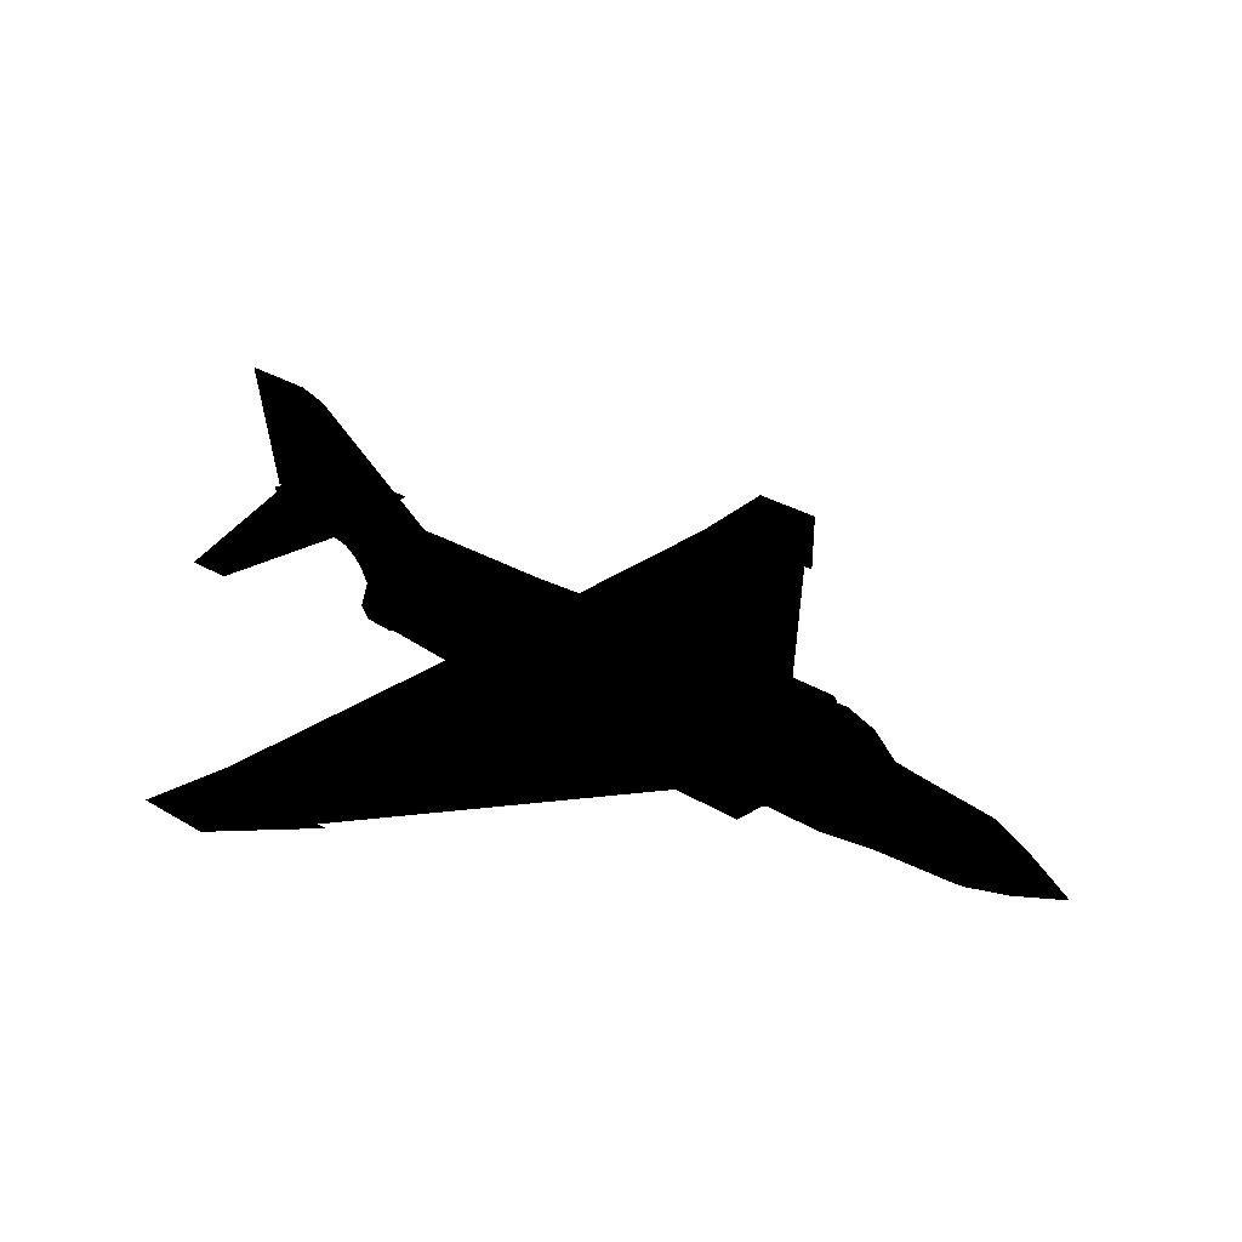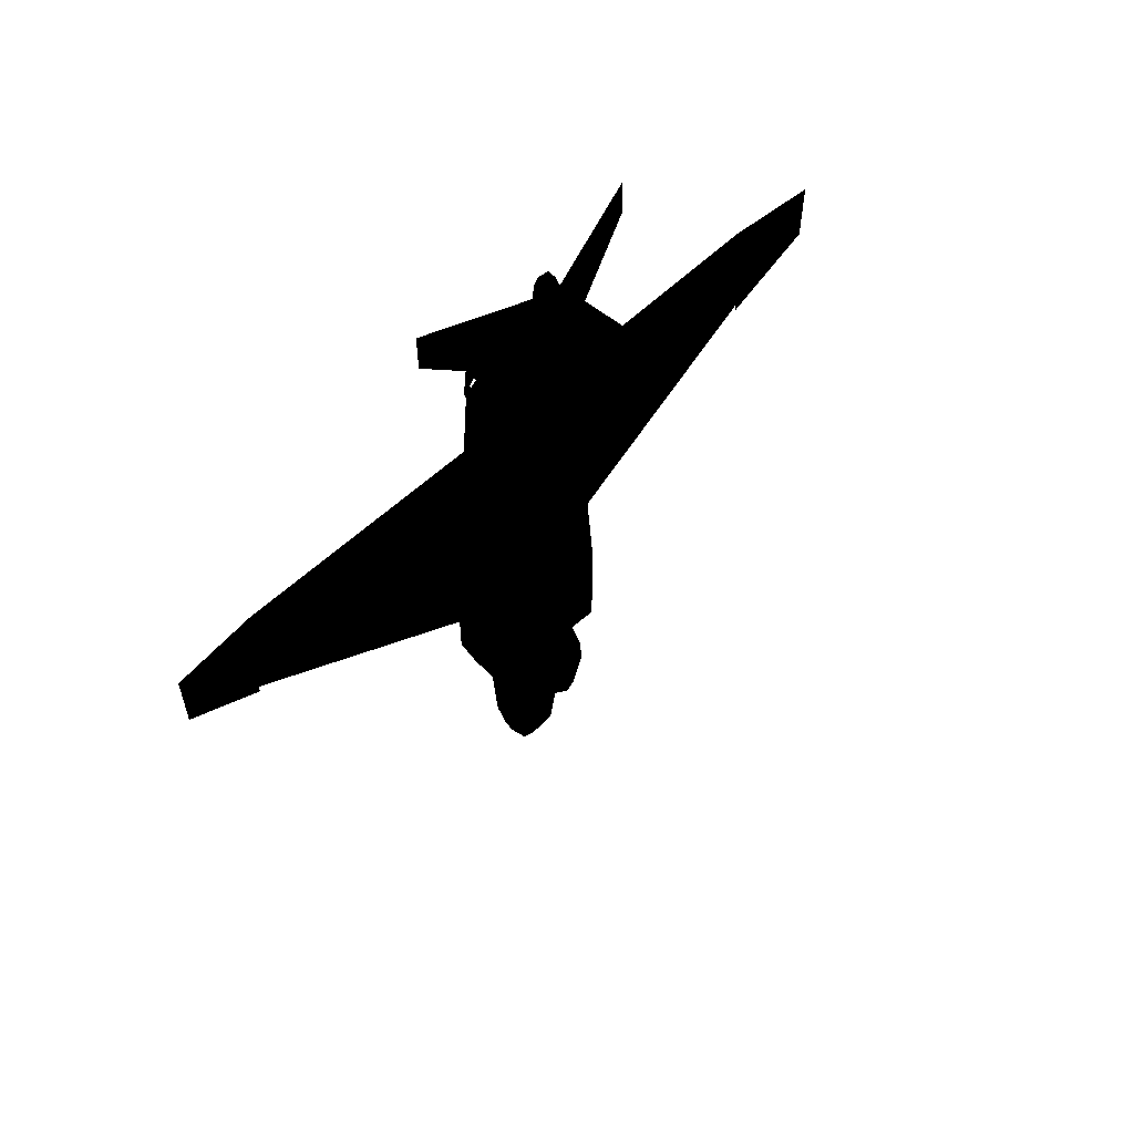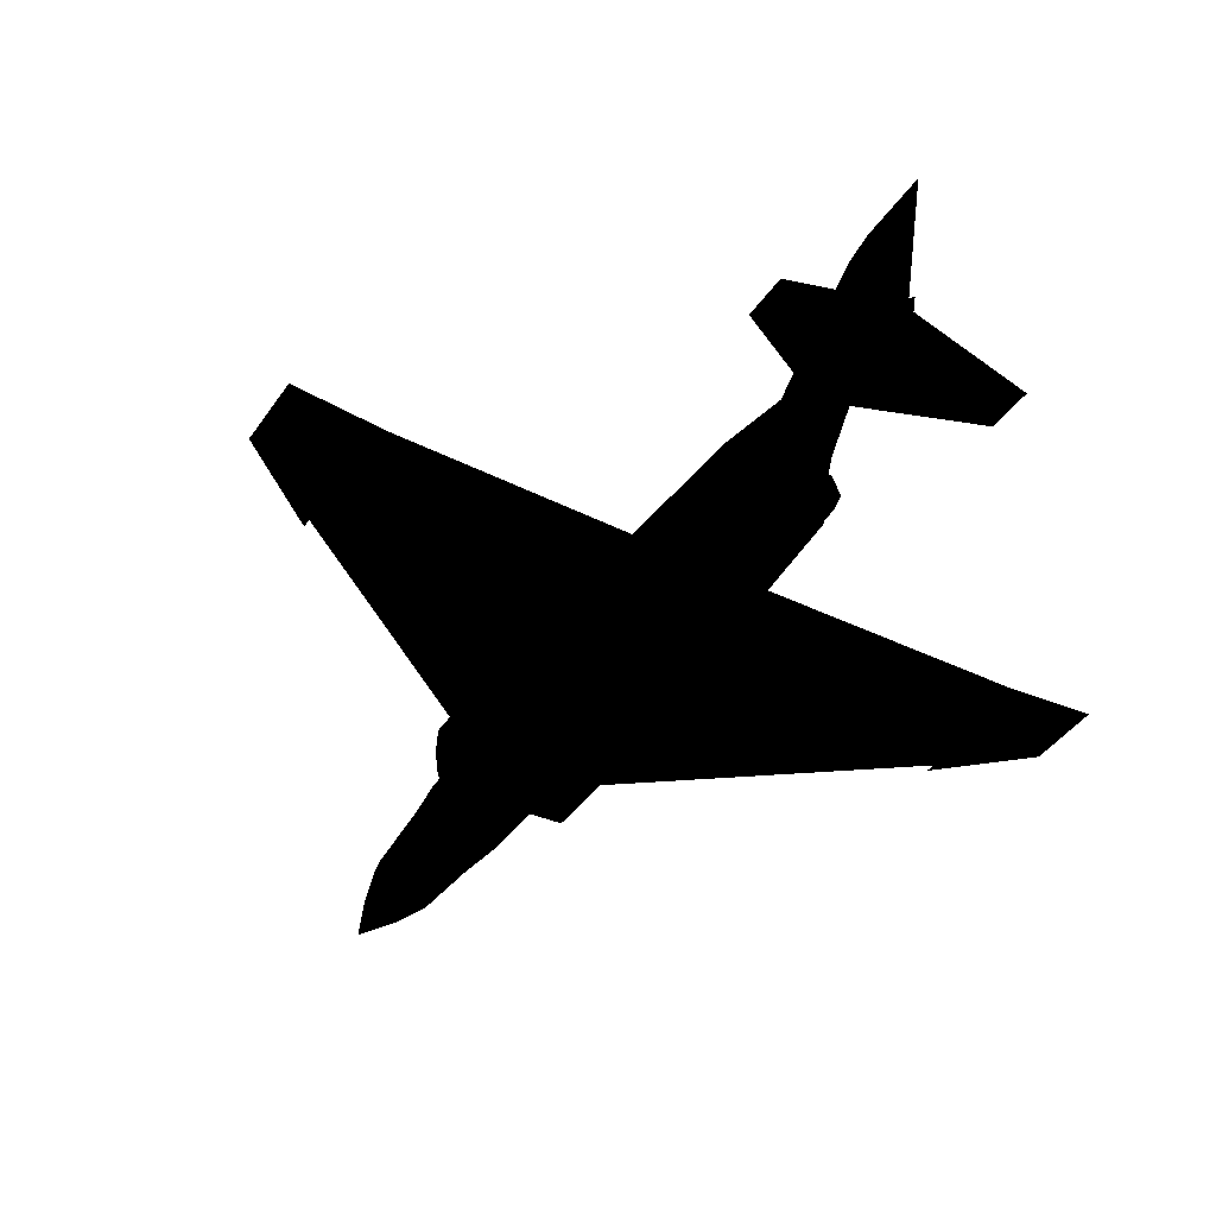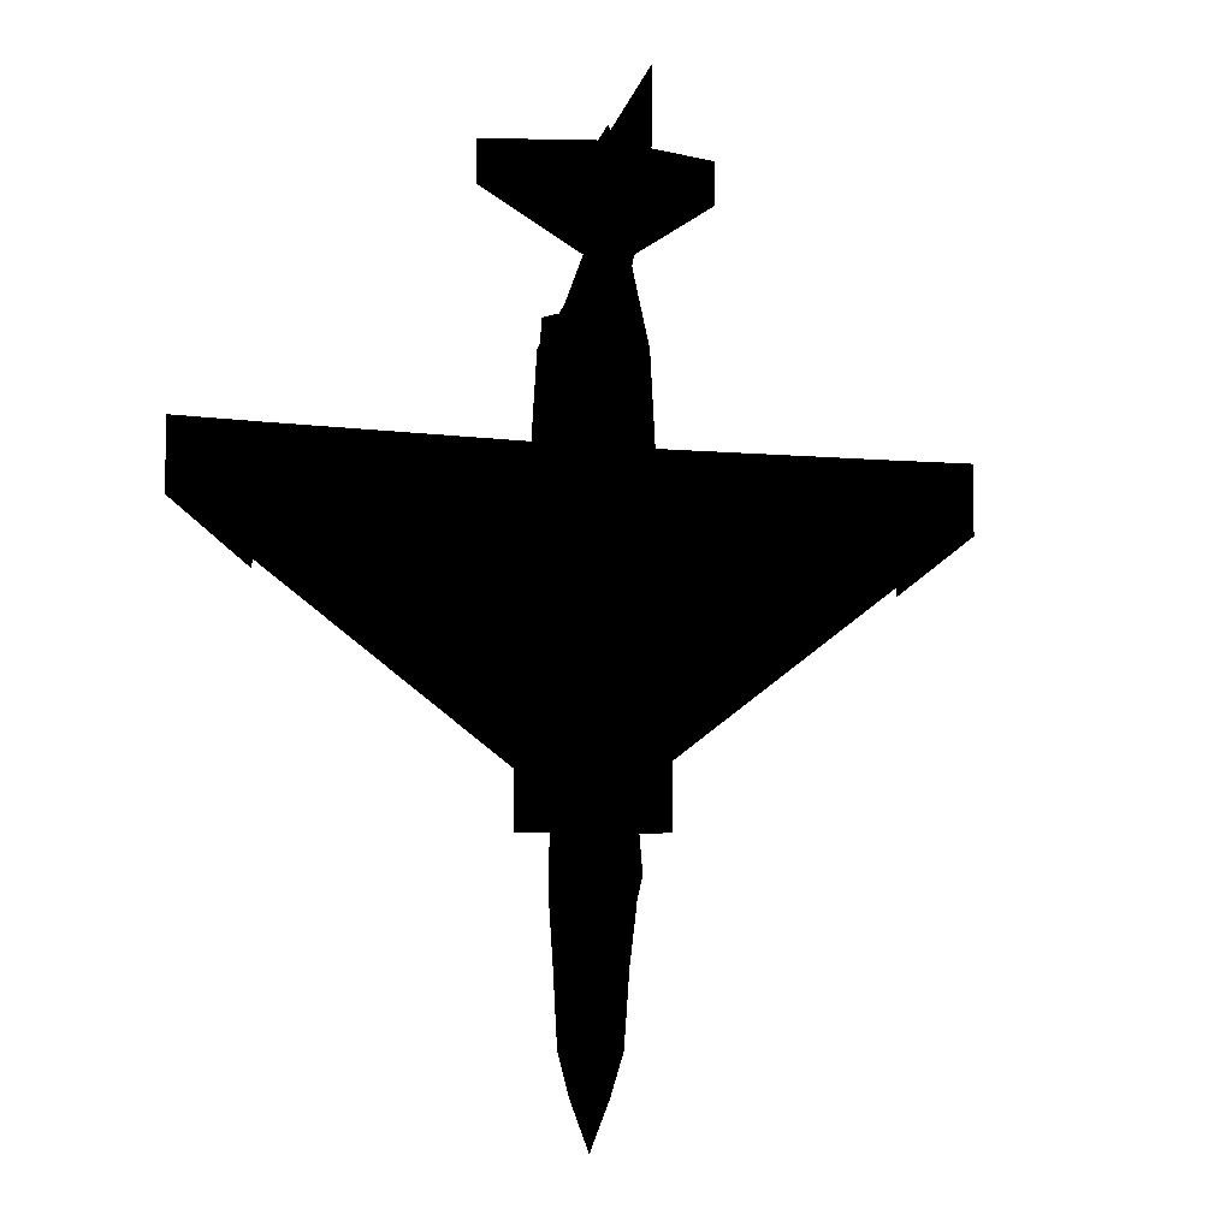
<metadata>
{"format":"obj","ext":"obj","renderer":"f3d","projection":"perspective","resolution":1024,"background":"white","views":[{"elev":28.6,"azim":132.9,"up":"+Y"},{"elev":60.3,"azim":136.5,"up":"+Z"},{"elev":-41.1,"azim":-31.2,"up":"+Y"},{"elev":-6.8,"azim":161.3,"up":"+Z"}]}
</metadata>
<code>
v 0.4391 0.1164 0.3065
v 0.442 0.1166 0.2711
v 0.4361 0.1107 0.2376
v 0.442 0.08012 0.2392
v 0.4482 0.07828 0.2731
v 0.4451 0.08194 0.3083
v 0.3849 0.08194 0.3083
v 0.3817 0.07828 0.2731
v 0.388 0.08012 0.2392
v 0.3938 0.1107 0.2376
v 0.3879 0.1166 0.2711
v 0.3909 0.1164 0.3065
v 0.415 0.1178 0.408
v 0.415 0.1305 0.3058
v 0.415 0.1323 0.2703
v 0.415 0.1233 0.237
v 0.415 0.08777 0.1804
v 0.3631 0.04018 0.3548
v 0.1042 0.04018 0.5486
v 0.1042 0.04018 0.5394
v 0.025 0.04711 0.6009
v 0.025 0.04711 0.6716
v 0.1114 0.03956 0.6716
v 0.3644 0.04018 0.6685
v 0.4655 0.04018 0.6685
v 0.7185 0.03956 0.6716
v 0.8049 0.04711 0.6716
v 0.8049 0.04711 0.6009
v 0.7257 0.04018 0.5394
v 0.7257 0.04018 0.5486
v 0.4668 0.04018 0.3548
v 0.299 0.06843 0.8976
v 0.299 0.06843 0.9407
v 0.4149 0.1105 0.9376
v 0.5304 0.06843 0.9407
v 0.5304 0.06843 0.8976
v 0.4183 0.1092 0.8161
v 0.4149 0.1069 0.9484
v 0.4149 0.2206 0.975
v 0.4149 0.2206 0.9058
v 0.4149 0.2133 0.8781
v 0.4149 0.1105 0.7208
v 0.3886 0.07967 0.7815
v 0.3886 0.02964 0.7815
v 0.4389 0.02964 0.7815
v 0.4389 0.07967 0.7815
v 0.4151 0.1008 0.9554
v 0.4089 0.09297 0.9371
v 0.4162 0.08996 0.9371
v 0.4234 0.09297 0.9371
v 0.4265 0.1002 0.9371
v 0.4234 0.1075 0.9371
v 0.4162 0.1105 0.9371
v 0.4089 0.1075 0.9371
v 0.4059 0.1002 0.9371
v 0.4159 0.1191 0.845
v 0.4146 0.06935 0.8449
v 0.4052 0.08067 0.8449
v 0.3991 0.1064 0.8449
v 0.3989 0.08981 0.8449
v 0.4037 0.1129 0.8449
v 0.3986 0.09878 0.8449
v 0.432 0.09878 0.8449
v 0.4277 0.1129 0.8449
v 0.4316 0.08981 0.8449
v 0.4307 0.1064 0.8449
v 0.423 0.08067 0.8449
v 0.4144 0.06935 0.8449
v 0.4407 0.07967 0.7498
v 0.423 0.07234 0.7498
v 0.4407 0.02964 0.7498
v 0.4584 0.03697 0.7498
v 0.3728 0.03697 0.7498
v 0.3905 0.02964 0.7498
v 0.4081 0.07234 0.7498
v 0.3905 0.07967 0.7498
v 0.4686 0.06103 0.7532
v 0.4659 0.04709 0.7532
v 0.4662 0.07135 0.7532
v 0.4473 0.1014 0.7532
v 0.4638 0.08126 0.7532
v 0.4323 0.1153 0.7532
v 0.4599 0.09093 0.7532
v 0.439 0.03317 0.7532
v 0.4481 0.036 0.7532
v 0.458 0.03923 0.7532
v 0.3738 0.03923 0.7532
v 0.3837 0.036 0.7532
v 0.3928 0.03317 0.7532
v 0.3719 0.09093 0.7532
v 0.3996 0.1153 0.7532
v 0.368 0.08126 0.7532
v 0.3845 0.1014 0.7532
v 0.3656 0.07135 0.7532
v 0.3659 0.04709 0.7532
v 0.3632 0.06103 0.7532
v 0.418 0.03046 0.7532
v 0.4162 0.1213 0.7533
v 0.3982 0.05666 0.07485
v 0.4018 0.068 0.07485
v 0.4115 0.07501 0.07485
v 0.4234 0.07501 0.07485
v 0.433 0.068 0.07485
v 0.4367 0.05666 0.07485
v 0.433 0.04533 0.07485
v 0.4234 0.03832 0.07485
v 0.4115 0.03832 0.07485
v 0.4018 0.04533 0.07485
v 0.3477 0.06161 0.3109
v 0.3513 0.03628 0.3109
v 0.3494 0.08694 0.3109
v 0.355 0.09707 0.3109
v 0.3606 0.1014 0.3109
v 0.3562 0.03194 0.3109
v 0.4781 0.03194 0.3109
v 0.4831 0.03628 0.3109
v 0.485 0.08694 0.3109
v 0.4738 0.1014 0.3109
v 0.4856 0.06161 0.3109
v 0.4794 0.09707 0.3109
v 0.4799 0.09771 0.4163
v 0.4861 0.06231 0.4163
v 0.4744 0.102 0.4163
v 0.4855 0.0876 0.4163
v 0.4837 0.03703 0.4163
v 0.4787 0.03269 0.4163
v 0.3759 0.08796 0.4163
v 0.3564 0.03269 0.4163
v 0.383 0.03125 0.4163
v 0.3923 0.02836 0.4163
v 0.3608 0.102 0.4163
v 0.3874 0.1122 0.4163
v 0.3552 0.09771 0.4163
v 0.3815 0.1035 0.4163
v 0.4536 0.1035 0.4163
v 0.4478 0.1122 0.4163
v 0.4428 0.02836 0.4163
v 0.4521 0.03125 0.4163
v 0.3496 0.0876 0.4163
v 0.3515 0.03703 0.4163
v 0.3479 0.06231 0.4163
v 0.4371 0.02727 0.4163
v 0.418 0.02559 0.4163
v 0.4161 0.1182 0.4164
v 0.4162 0.1068 0.311
v 0.399 0.02649 0.3109
v 0.4178 0.025 0.3109
v 0.4347 0.02649 0.3109
v 0.4479 0.03 0.3109
v 0.4397 0.02745 0.3109
v 0.4441 0.1014 0.3109
v 0.4444 0.09885 0.3109
v 0.3894 0.1001 0.3109
v 0.3908 0.1014 0.3109
v 0.3952 0.02745 0.3109
v 0.387 0.03 0.3109
v 0.4168 0.05394 0.025
v 0.3922 0.04088 0.1162
v 0.4078 0.02955 0.1162
v 0.4271 0.02955 0.1162
v 0.4427 0.04088 0.1162
v 0.4486 0.05922 0.1162
v 0.4427 0.07755 0.1162
v 0.4271 0.08889 0.1162
v 0.4078 0.08889 0.1162
v 0.3922 0.07755 0.1162
v 0.3862 0.05922 0.1162
v 0.3814 0.06102 0.191
v 0.3883 0.08218 0.191
v 0.4063 0.09526 0.191
v 0.4286 0.09526 0.191
v 0.4466 0.08218 0.191
v 0.4534 0.06102 0.191
v 0.4466 0.03986 0.191
v 0.4286 0.02678 0.191
v 0.4063 0.02678 0.191
v 0.3883 0.03986 0.191
v 0.3807 0.08003 0.3109
v 0.3818 0.04433 0.3109
v 0.385 0.03413 0.3109
v 0.4487 0.03413 0.3109
v 0.4519 0.04433 0.3109
v 0.453 0.08003 0.3109
v 0.4383 0.09533 0.246
v 0.4531 0.08003 0.246
v 0.452 0.04433 0.246
v 0.4487 0.03413 0.246
v 0.4348 0.02649 0.246
v 0.4179 0.025 0.246
v 0.3991 0.02649 0.246
v 0.3851 0.03413 0.246
v 0.3818 0.04433 0.246
v 0.3807 0.08003 0.246
v 0.3955 0.09533 0.246
v 0.4173 0.1004 0.246
v 0.3636 0.05466 0.7815
v 0.371 0.07234 0.7815
v 0.4063 0.07234 0.7815
v 0.4137 0.05466 0.7815
v 0.4063 0.03697 0.7815
v 0.371 0.03697 0.7815
v 0.4566 0.03697 0.7815
v 0.4212 0.03697 0.7815
v 0.4212 0.07234 0.7815
v 0.4566 0.07234 0.7815
v 0.4639 0.05466 0.7815
v 0.4657 0.05466 0.7498
v 0.4584 0.07234 0.7498
v 0.423 0.03697 0.7498
v 0.4081 0.03697 0.7498
v 0.4155 0.05466 0.7498
v 0.3728 0.07234 0.7498
v 0.3654 0.05466 0.7498
f 2 1 6
f 6 1 2
f 2 1 15
f 15 1 2
f 3 2 5
f 5 2 3
f 3 2 16
f 16 2 3
f 15 2 16
f 16 2 15
f 14 1 15
f 15 1 14
f 14 1 13
f 13 1 14
f 16 3 17
f 17 3 16
f 4 5 3
f 3 5 4
f 5 6 2
f 2 6 5
f 3 4 17
f 17 4 3
f 1 6 13
f 13 6 1
f 10 17 16
f 16 17 10
f 10 17 9
f 9 17 10
f 12 13 14
f 14 13 12
f 12 13 7
f 7 13 12
f 11 7 12
f 12 7 11
f 11 7 8
f 8 7 11
f 10 8 11
f 11 8 10
f 10 8 9
f 9 8 10
f 16 11 15
f 15 11 16
f 16 11 10
f 10 11 16
f 15 12 14
f 14 12 15
f 15 12 11
f 11 12 15
f 18 19 23
f 23 19 18
f 19 20 21
f 21 20 19
f 21 22 23
f 23 22 21
f 23 24 18
f 18 24 23
f 21 23 19
f 19 23 21
f 26 30 31
f 31 30 26
f 26 30 28
f 28 30 26
f 30 28 29
f 29 28 30
f 28 26 27
f 27 26 28
f 26 31 25
f 25 31 26
f 37 32 33
f 33 32 37
f 33 34 37
f 37 34 33
f 35 37 36
f 36 37 35
f 35 37 34
f 34 37 35
f 38 41 42
f 42 41 38
f 38 41 40
f 40 41 38
f 38 40 39
f 39 40 38
f 44 95 98
f 98 95 44
f 96 98 95
f 95 98 96
f 78 98 77
f 77 98 78
f 44 98 97
f 97 98 44
f 97 98 71
f 71 98 97
f 75 43 76
f 76 43 75
f 73 44 74
f 74 44 73
f 72 45 71
f 71 45 72
f 70 46 69
f 69 46 70
f 47 51 52
f 52 51 47
f 47 51 50
f 50 51 47
f 47 50 49
f 49 50 47
f 47 49 48
f 48 49 47
f 47 48 55
f 55 48 47
f 47 55 54
f 54 55 47
f 47 54 53
f 53 54 47
f 47 53 52
f 52 53 47
f 52 56 53
f 53 56 52
f 52 56 64
f 64 56 52
f 52 64 66
f 66 64 52
f 52 66 63
f 63 66 52
f 52 63 51
f 51 63 52
f 51 63 65
f 65 63 51
f 51 65 50
f 50 65 51
f 50 65 67
f 67 65 50
f 50 67 49
f 49 67 50
f 57 67 49
f 49 67 57
f 49 57 58
f 58 57 49
f 49 58 48
f 48 58 49
f 48 58 60
f 60 58 48
f 48 60 55
f 55 60 48
f 55 60 62
f 62 60 55
f 55 62 59
f 59 62 55
f 55 59 54
f 54 59 55
f 54 59 61
f 61 59 54
f 54 61 53
f 53 61 54
f 53 61 56
f 56 61 53
f 91 56 98
f 98 56 91
f 91 56 61
f 61 56 91
f 91 59 93
f 93 59 91
f 91 59 61
f 61 59 91
f 90 59 93
f 93 59 90
f 90 59 62
f 62 59 90
f 90 60 92
f 92 60 90
f 90 60 62
f 62 60 90
f 92 58 94
f 94 58 92
f 92 58 60
f 60 58 92
f 94 57 96
f 96 57 94
f 94 57 58
f 58 57 94
f 79 68 77
f 77 68 79
f 79 68 67
f 67 68 79
f 81 67 79
f 79 67 81
f 81 67 65
f 65 67 81
f 83 65 81
f 81 65 83
f 83 65 63
f 63 65 83
f 83 66 80
f 80 66 83
f 83 66 63
f 63 66 83
f 82 66 80
f 80 66 82
f 82 66 64
f 64 66 82
f 82 56 98
f 98 56 82
f 82 56 64
f 64 56 82
f 84 142 97
f 97 142 84
f 84 142 137
f 137 142 84
f 84 137 85
f 85 137 84
f 85 137 138
f 138 137 85
f 85 138 86
f 86 138 85
f 86 138 126
f 126 138 86
f 86 126 78
f 78 126 86
f 78 126 125
f 125 126 78
f 78 125 122
f 122 125 78
f 78 122 77
f 77 122 78
f 77 122 79
f 79 122 77
f 79 122 124
f 124 122 79
f 79 124 81
f 81 124 79
f 81 124 121
f 121 124 81
f 81 121 123
f 123 121 81
f 81 123 83
f 83 123 81
f 83 123 135
f 135 123 83
f 83 135 80
f 80 135 83
f 80 135 136
f 136 135 80
f 80 136 82
f 82 136 80
f 82 136 144
f 144 136 82
f 82 144 98
f 98 144 82
f 89 97 143
f 143 97 89
f 88 89 129
f 129 89 88
f 87 88 128
f 128 88 87
f 87 95 128
f 128 95 87
f 95 96 141
f 141 96 95
f 94 96 139
f 139 96 94
f 92 94 133
f 133 94 92
f 90 92 131
f 131 92 90
f 90 93 134
f 134 93 90
f 91 93 132
f 132 93 91
f 91 98 144
f 144 98 91
f 128 88 129
f 129 88 128
f 129 89 130
f 130 89 129
f 131 92 133
f 133 92 131
f 132 93 134
f 134 93 132
f 134 90 131
f 131 90 134
f 139 96 141
f 141 96 139
f 141 95 140
f 140 95 141
f 128 95 140
f 140 95 128
f 133 94 139
f 139 94 133
f 142 97 143
f 143 97 142
f 144 91 132
f 132 91 144
f 130 89 143
f 143 89 130
f 148 150 142
f 142 150 148
f 142 150 137
f 137 150 142
f 147 155 143
f 143 155 147
f 143 155 130
f 130 155 143
f 114 129 156
f 156 129 114
f 114 129 128
f 128 129 114
f 156 130 155
f 155 130 156
f 156 130 129
f 129 130 156
f 113 133 112
f 112 133 113
f 113 133 131
f 131 133 113
f 154 134 153
f 153 134 154
f 154 134 132
f 132 134 154
f 153 131 113
f 113 131 153
f 153 131 134
f 134 131 153
f 115 125 116
f 116 125 115
f 115 125 126
f 126 125 115
f 152 123 118
f 118 123 152
f 152 123 135
f 135 123 152
f 151 135 152
f 152 135 151
f 151 135 136
f 136 135 151
f 120 124 117
f 117 124 120
f 120 124 121
f 121 124 120
f 118 121 120
f 120 121 118
f 118 121 123
f 123 121 118
f 119 125 116
f 116 125 119
f 119 125 122
f 122 125 119
f 117 122 119
f 119 122 117
f 117 122 124
f 124 122 117
f 149 137 150
f 150 137 149
f 149 137 138
f 138 137 149
f 115 138 149
f 149 138 115
f 115 138 126
f 126 138 115
f 111 141 109
f 109 141 111
f 111 141 139
f 139 141 111
f 109 140 110
f 110 140 109
f 109 140 141
f 141 140 109
f 114 140 110
f 110 140 114
f 114 140 128
f 128 140 114
f 112 139 111
f 111 139 112
f 112 139 133
f 133 139 112
f 148 143 147
f 147 143 148
f 148 143 142
f 142 143 148
f 178 134 153
f 153 134 178
f 178 134 127
f 127 134 178
f 145 136 151
f 151 136 145
f 145 136 144
f 144 136 145
f 145 132 154
f 154 132 145
f 145 132 144
f 144 132 145
f 151 195 184
f 184 195 151
f 151 195 145
f 145 195 151
f 154 195 194
f 194 195 154
f 154 195 145
f 145 195 154
f 157 102 101
f 101 102 157
f 157 102 103
f 103 102 157
f 157 103 104
f 104 103 157
f 157 104 105
f 105 104 157
f 157 105 106
f 106 105 157
f 157 106 107
f 107 106 157
f 157 107 108
f 108 107 157
f 157 108 99
f 99 108 157
f 157 99 100
f 100 99 157
f 157 101 100
f 100 101 157
f 163 104 162
f 162 104 163
f 163 104 103
f 103 104 163
f 162 105 161
f 161 105 162
f 162 105 104
f 104 105 162
f 161 106 160
f 160 106 161
f 161 106 105
f 105 106 161
f 160 107 159
f 159 107 160
f 160 107 106
f 106 107 160
f 159 108 158
f 158 108 159
f 159 108 107
f 107 108 159
f 167 108 158
f 158 108 167
f 167 108 99
f 99 108 167
f 167 100 166
f 166 100 167
f 167 100 99
f 99 100 167
f 166 101 165
f 165 101 166
f 166 101 100
f 100 101 166
f 165 102 164
f 164 102 165
f 165 102 101
f 101 102 165
f 164 103 163
f 163 103 164
f 164 103 102
f 102 103 164
f 171 163 172
f 172 163 171
f 171 163 164
f 164 163 171
f 170 164 171
f 171 164 170
f 170 164 165
f 165 164 170
f 169 165 170
f 170 165 169
f 169 165 166
f 166 165 169
f 168 166 169
f 169 166 168
f 168 166 167
f 167 166 168
f 168 158 177
f 177 158 168
f 168 158 167
f 167 158 168
f 176 158 177
f 177 158 176
f 176 158 159
f 159 158 176
f 175 159 176
f 176 159 175
f 175 159 160
f 160 159 175
f 174 160 175
f 175 160 174
f 174 160 161
f 161 160 174
f 173 161 174
f 174 161 173
f 173 161 162
f 162 161 173
f 172 162 173
f 173 162 172
f 172 162 163
f 163 162 172
f 172 173 185
f 185 173 172
f 173 174 186
f 186 174 173
f 174 175 188
f 188 175 174
f 175 176 189
f 189 176 175
f 176 177 190
f 190 177 176
f 168 177 192
f 192 177 168
f 168 169 193
f 193 169 168
f 169 170 194
f 194 170 169
f 170 171 195
f 195 171 170
f 171 172 184
f 184 172 171
f 195 171 184
f 184 171 195
f 184 172 185
f 185 172 184
f 185 173 186
f 186 173 185
f 186 174 187
f 187 174 186
f 187 174 188
f 188 174 187
f 188 175 189
f 189 175 188
f 189 176 190
f 190 176 189
f 190 177 191
f 191 177 190
f 193 168 192
f 192 168 193
f 193 169 194
f 194 169 193
f 195 170 194
f 194 170 195
f 191 177 192
f 192 177 191
f 187 188 148
f 148 188 187
f 183 152 184
f 184 152 183
f 152 184 151
f 151 184 152
f 154 194 153
f 153 194 154
f 153 194 178
f 178 194 153
f 178 194 193
f 193 194 178
f 192 180 191
f 191 180 192
f 192 180 179
f 179 180 192
f 190 147 189
f 189 147 190
f 190 147 146
f 146 147 190
f 188 147 189
f 189 147 188
f 188 147 148
f 148 147 188
f 186 181 187
f 187 181 186
f 186 181 182
f 182 181 186
f 184 183 185
f 185 183 184
f 185 182 186
f 186 182 185
f 185 182 183
f 183 182 185
f 187 148 181
f 181 148 187
f 190 180 191
f 191 180 190
f 190 180 146
f 146 180 190
f 192 178 193
f 193 178 192
f 192 178 179
f 179 178 192
f 212 196 213
f 213 196 212
f 212 196 197
f 197 196 212
f 76 197 212
f 212 197 76
f 76 197 43
f 43 197 76
f 75 43 198
f 198 43 75
f 211 198 75
f 75 198 211
f 211 198 199
f 199 198 211
f 210 199 211
f 211 199 210
f 210 199 200
f 200 199 210
f 74 200 210
f 210 200 74
f 74 200 44
f 44 200 74
f 73 44 201
f 201 44 73
f 73 196 213
f 213 196 73
f 73 196 201
f 201 196 73
f 72 206 207
f 207 206 72
f 72 206 202
f 202 206 72
f 72 45 202
f 202 45 72
f 71 203 209
f 209 203 71
f 71 203 45
f 45 203 71
f 209 199 211
f 211 199 209
f 209 199 203
f 203 199 209
f 211 204 70
f 70 204 211
f 211 204 199
f 199 204 211
f 70 46 204
f 204 46 70
f 69 205 208
f 208 205 69
f 69 205 46
f 46 205 69
f 208 206 207
f 207 206 208
f 208 206 205
f 205 206 208

</code>
